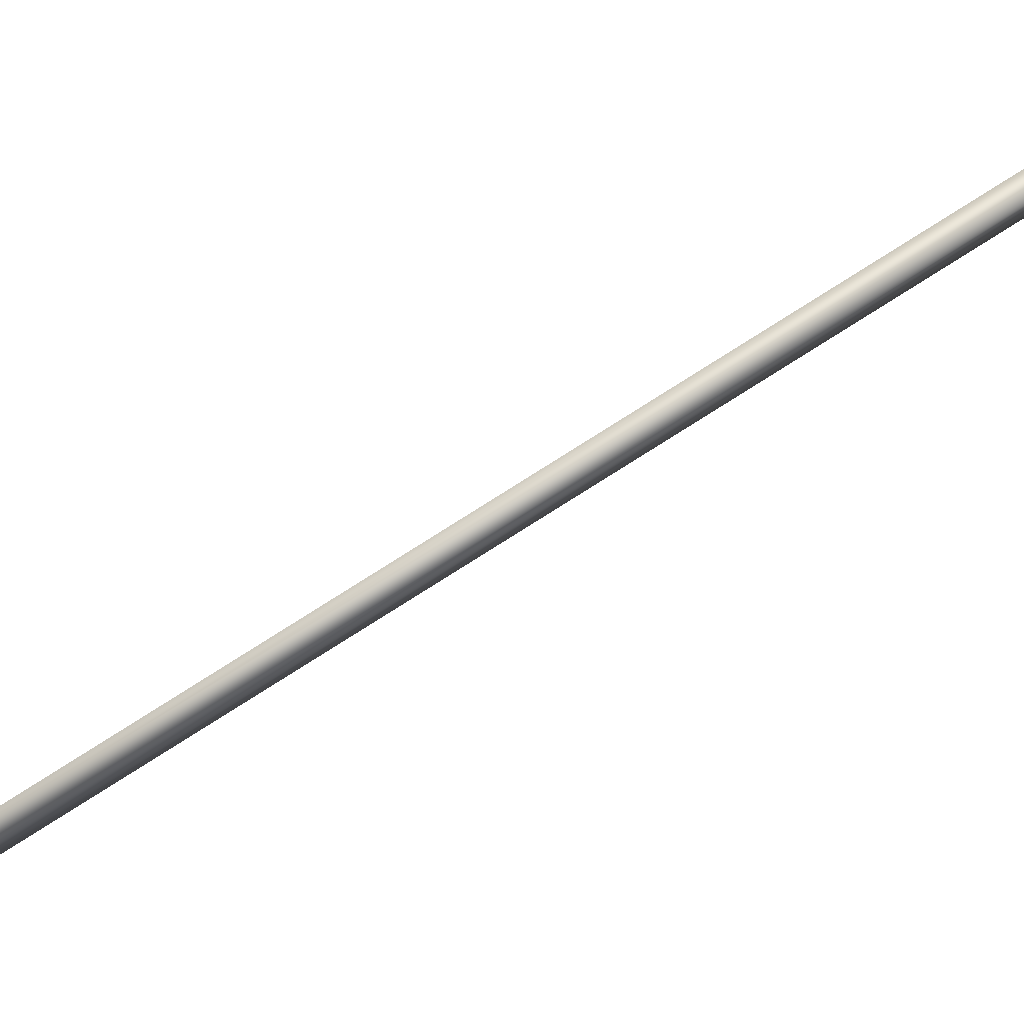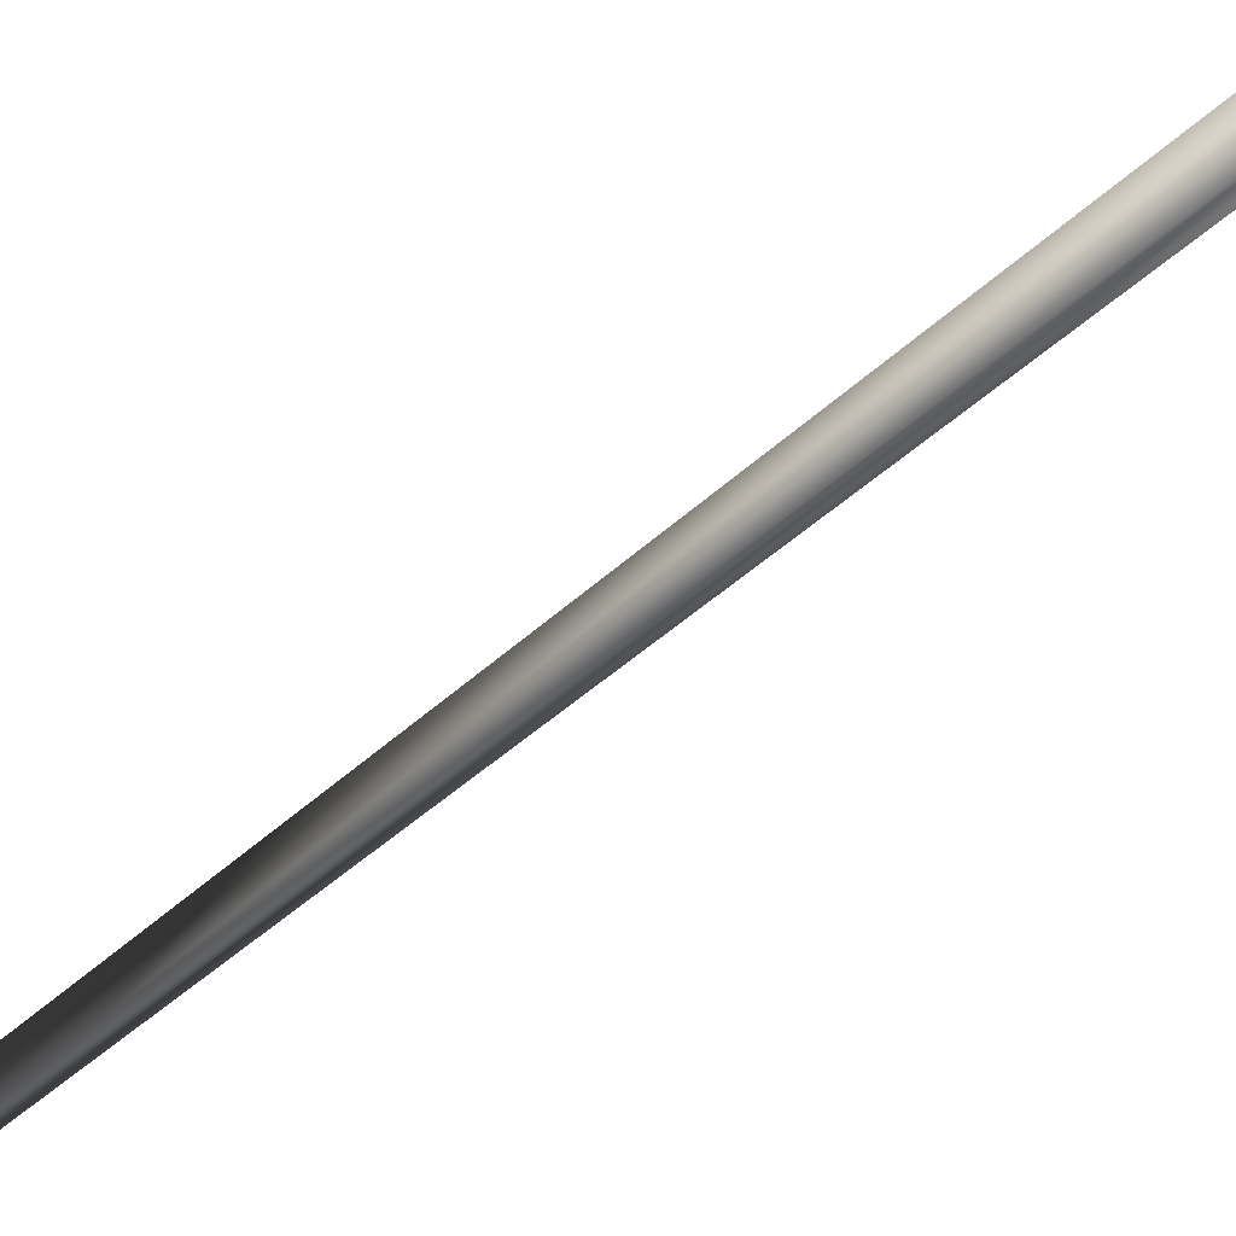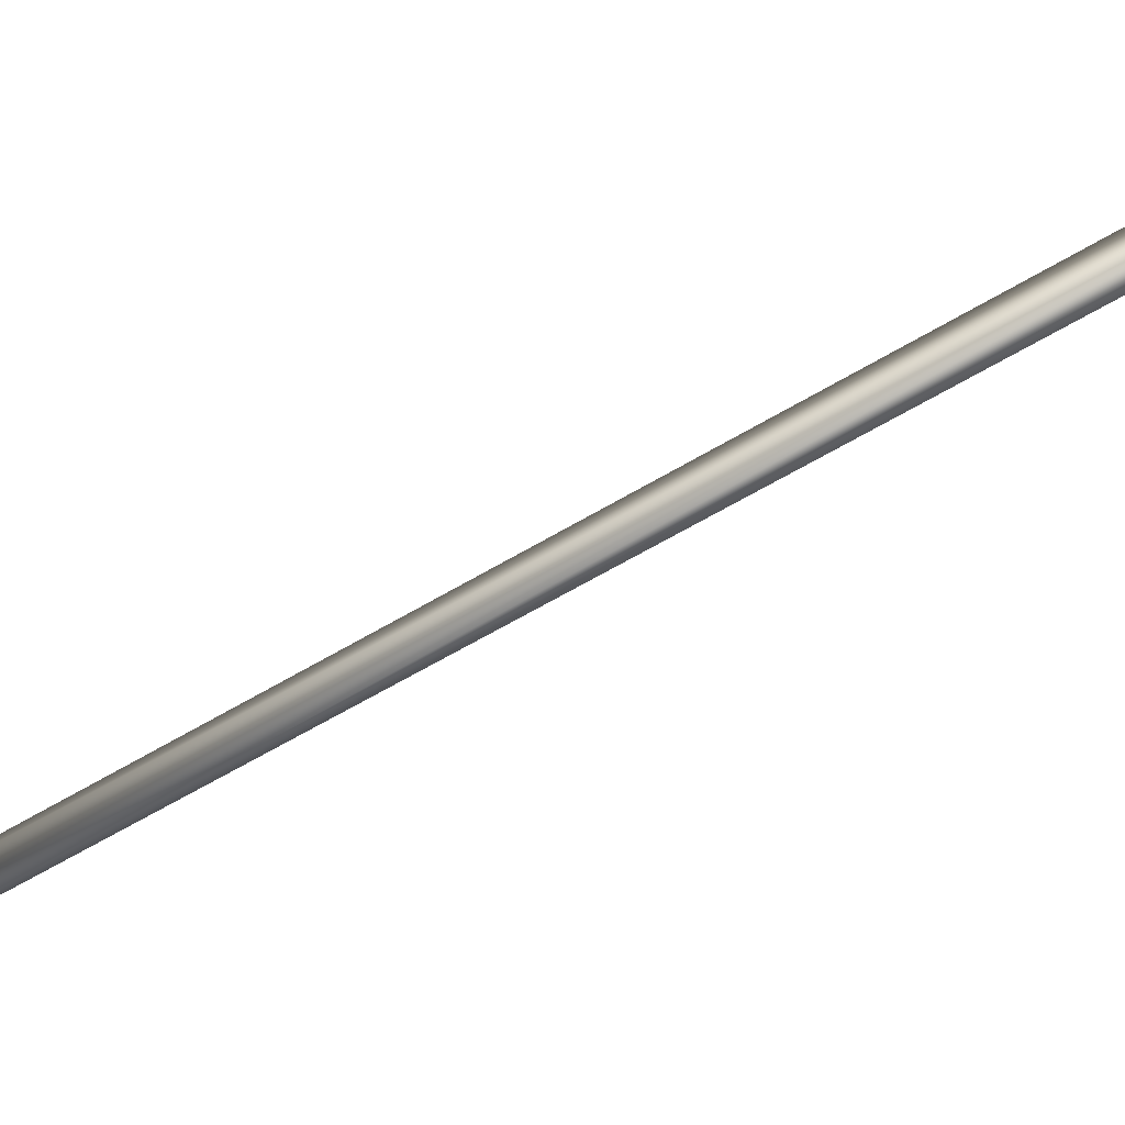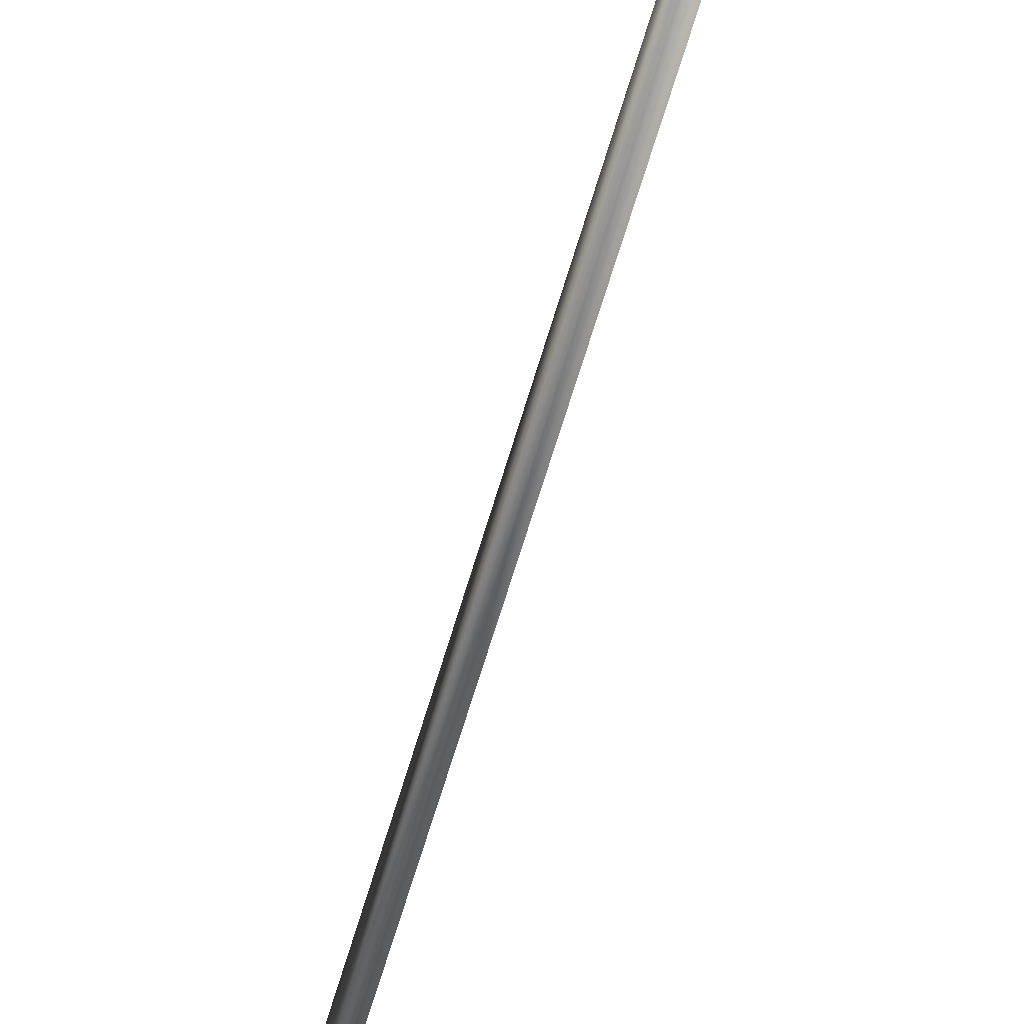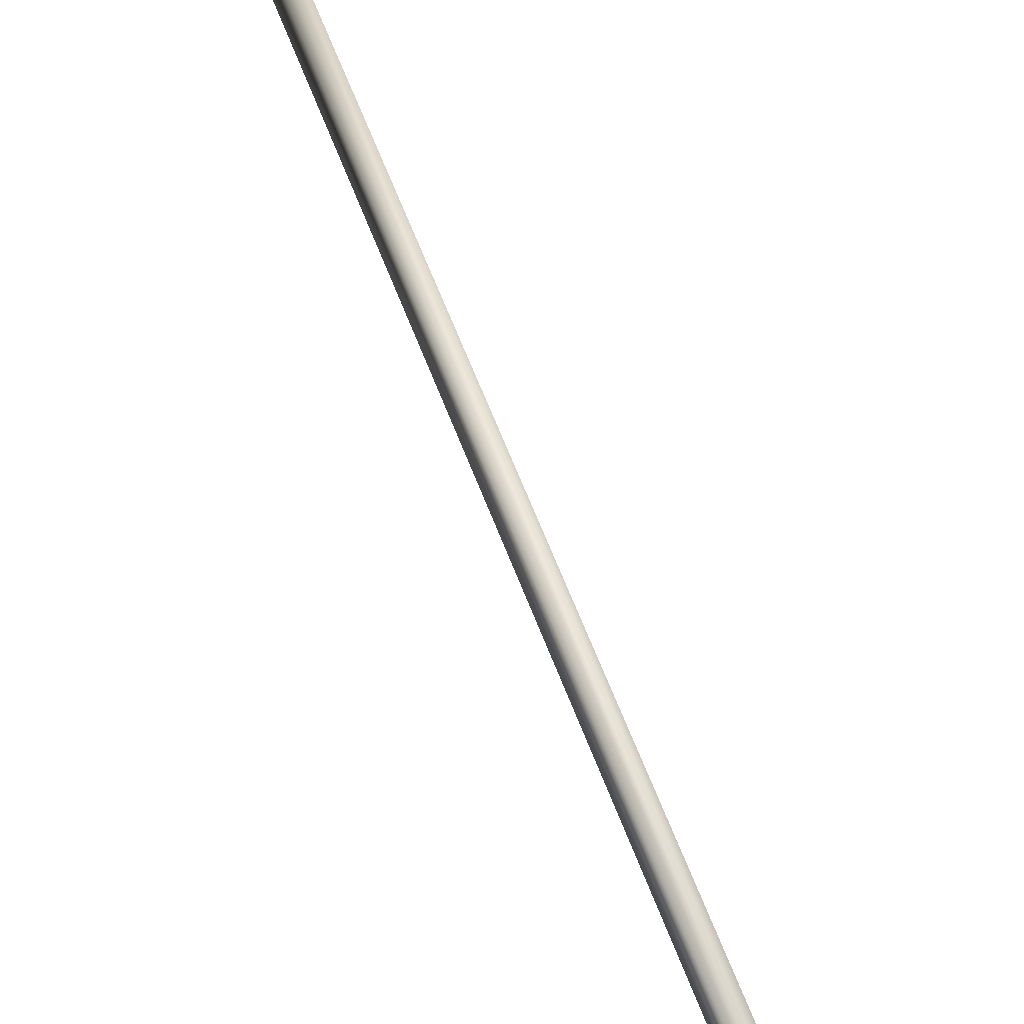
<metadata>
{"format":"obj","ext":"obj","renderer":"f3d","projection":"perspective","resolution":1024,"background":"white","views":[{"elev":75.1,"azim":76.2,"up":"+Y"},{"elev":-19.6,"azim":161.5,"up":"+Y"},{"elev":-63.3,"azim":-38.0,"up":"+Y"},{"elev":-49.7,"azim":-179.2,"up":"+Y"},{"elev":58.0,"azim":178.9,"up":"+Y"}]}
</metadata>
<code>
g
v  2059 -2907 1661
v  2424 -2907 1551
v  -6883 2657 -2.937e+04
v  -7248 2657 -2.926e+04
v  2103 -2022 1807
v  -7204 3542 -2.911e+04
v  -6839 3542 -2.922e+04
v  2468 -2022 1697
g Mesh_0567.rip
f 1 2 3
f 1 3 4
f 5 6 7
f 5 7 8
f 1 4 6
f 1 6 5
f 2 8 7
f 2 7 3
f 1 5 8
f 1 8 2
f 4 3 7
f 4 7 6
g

</code>
